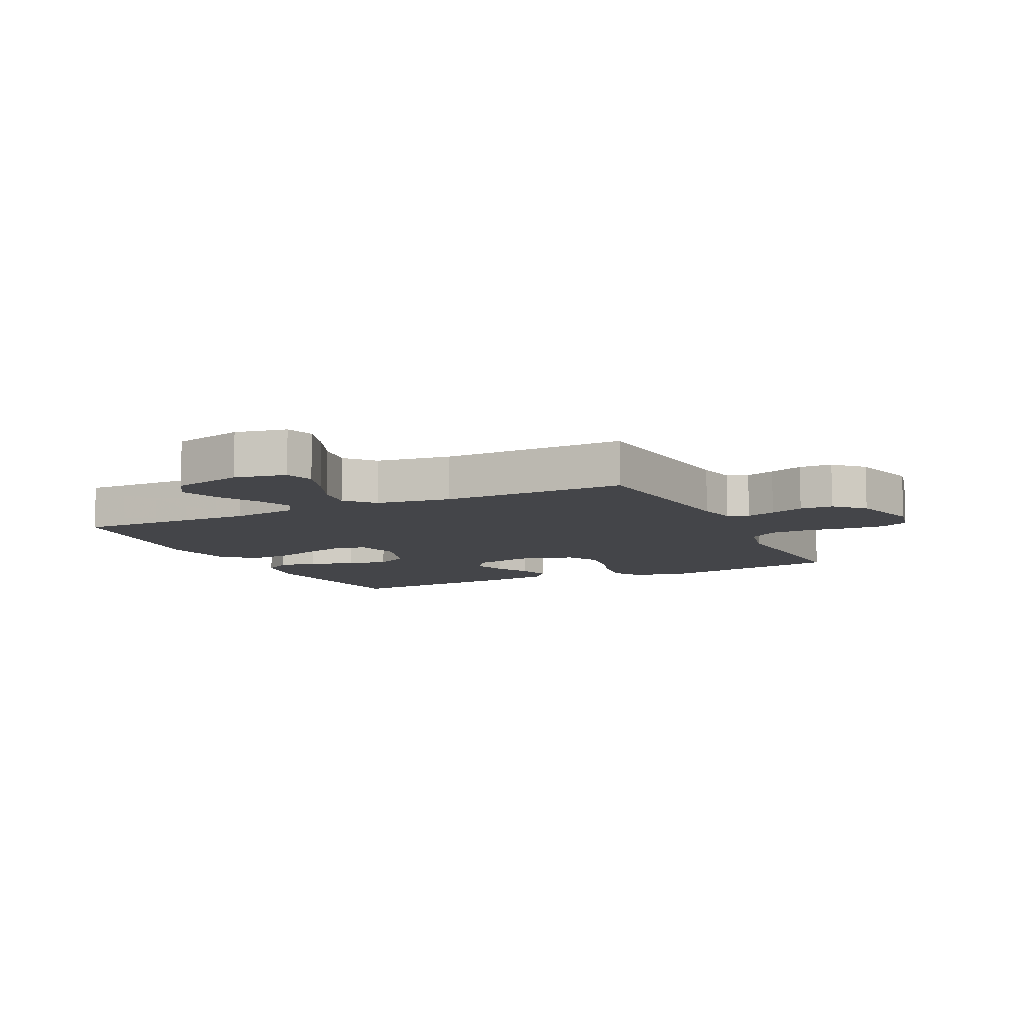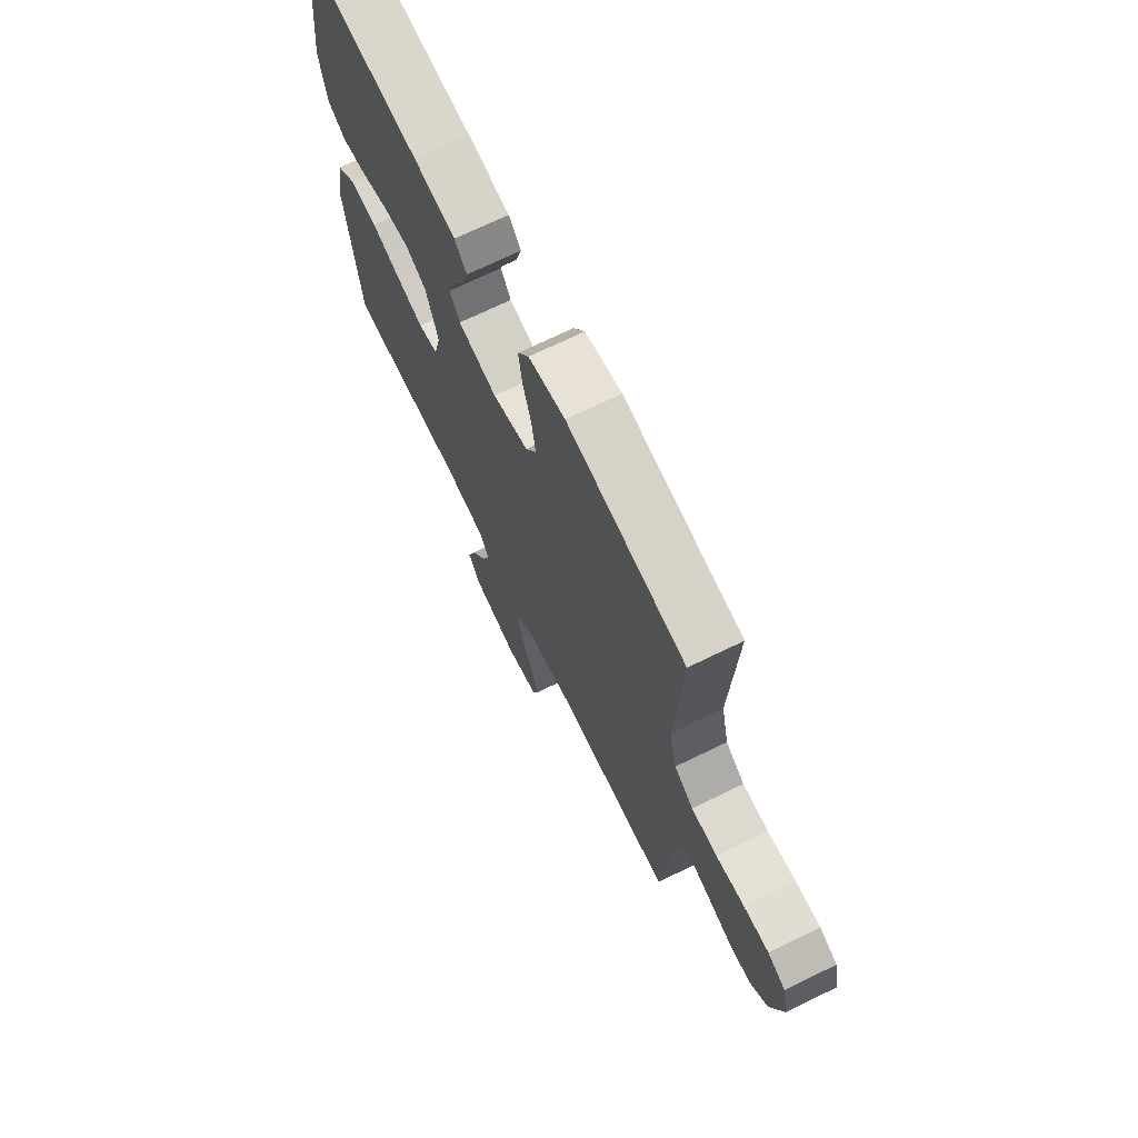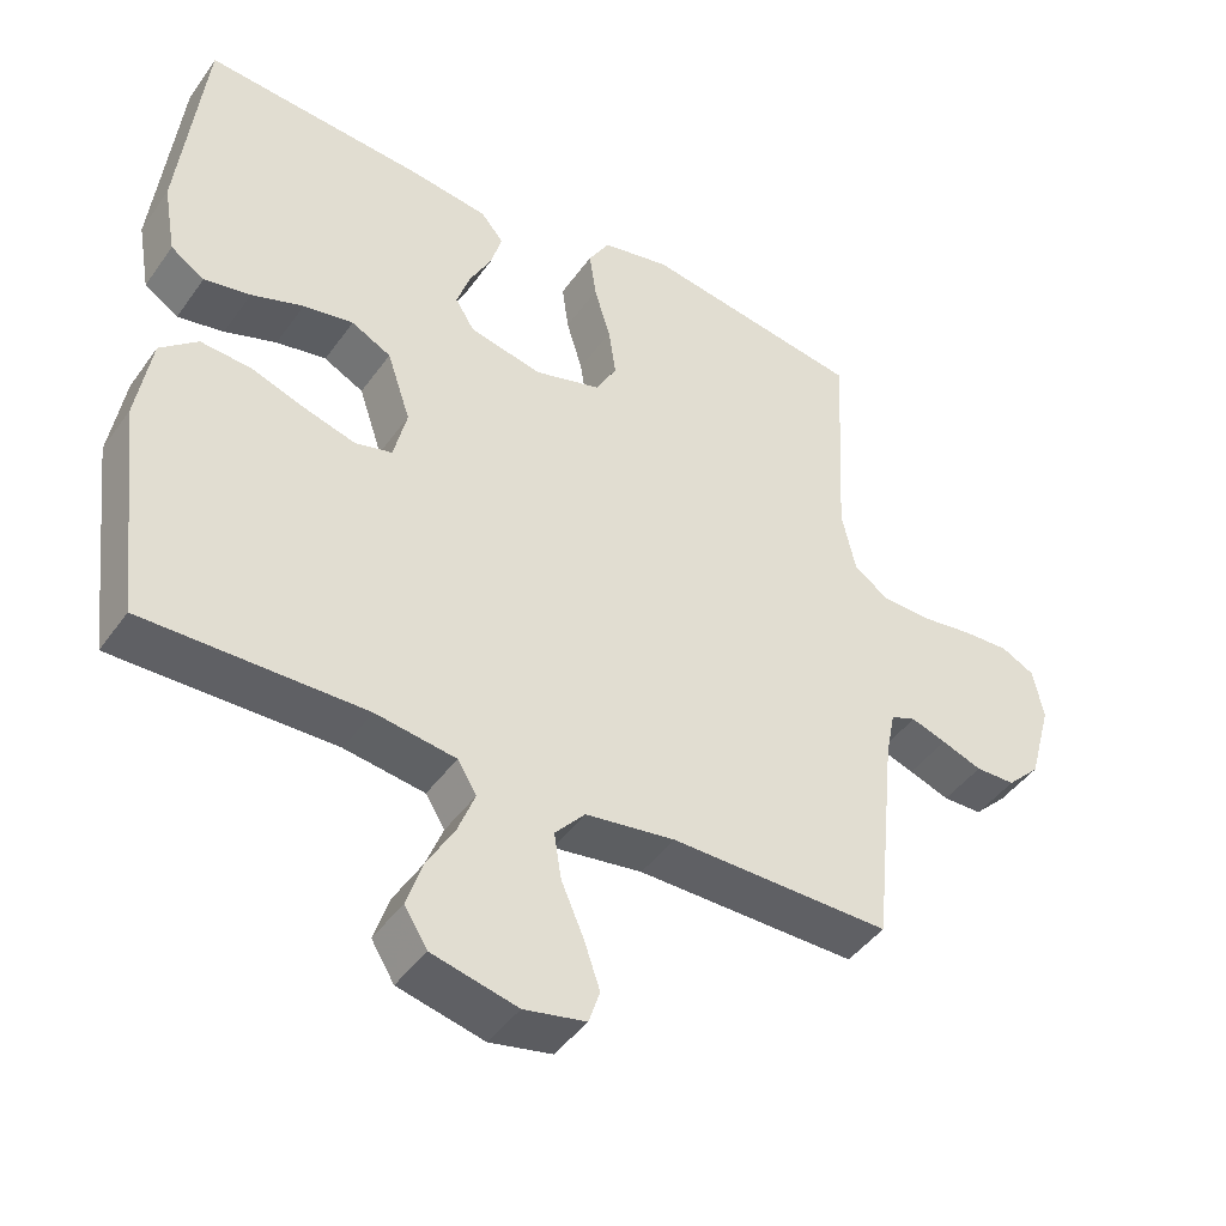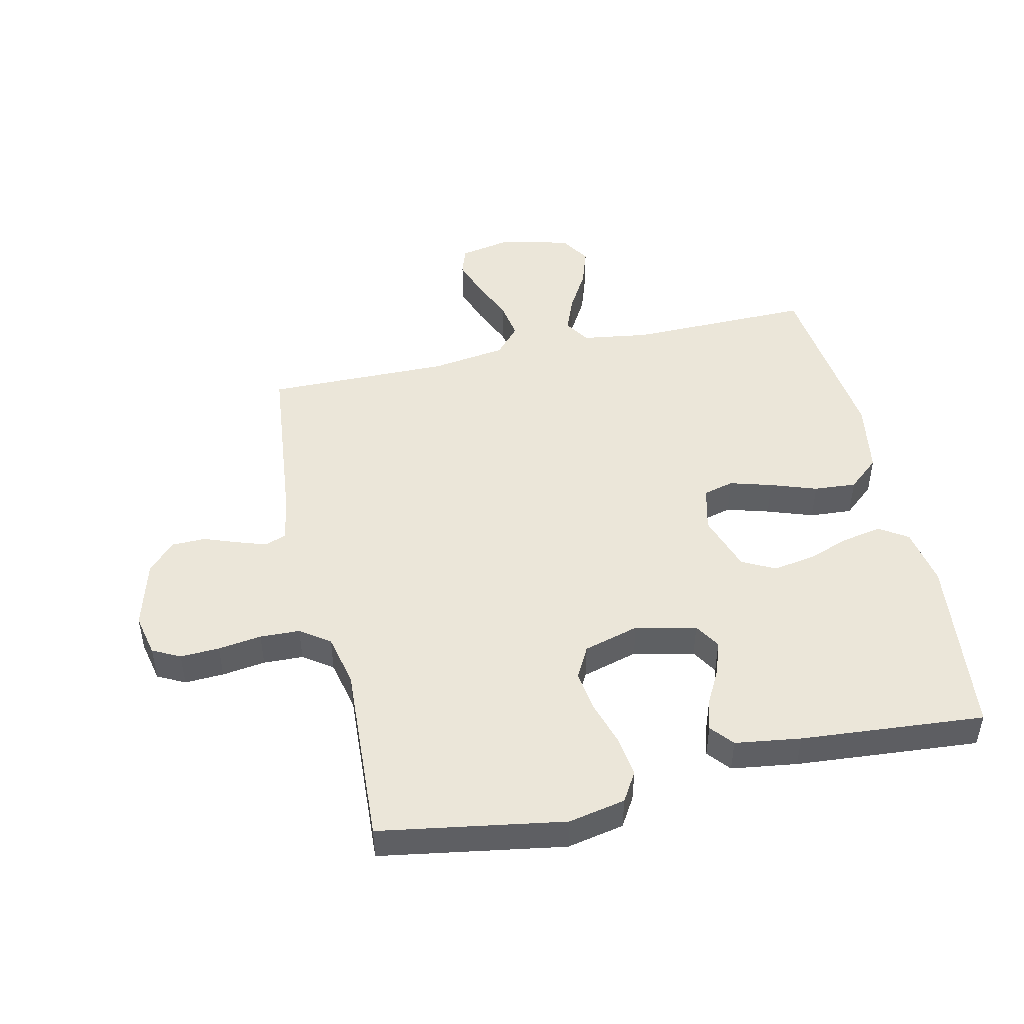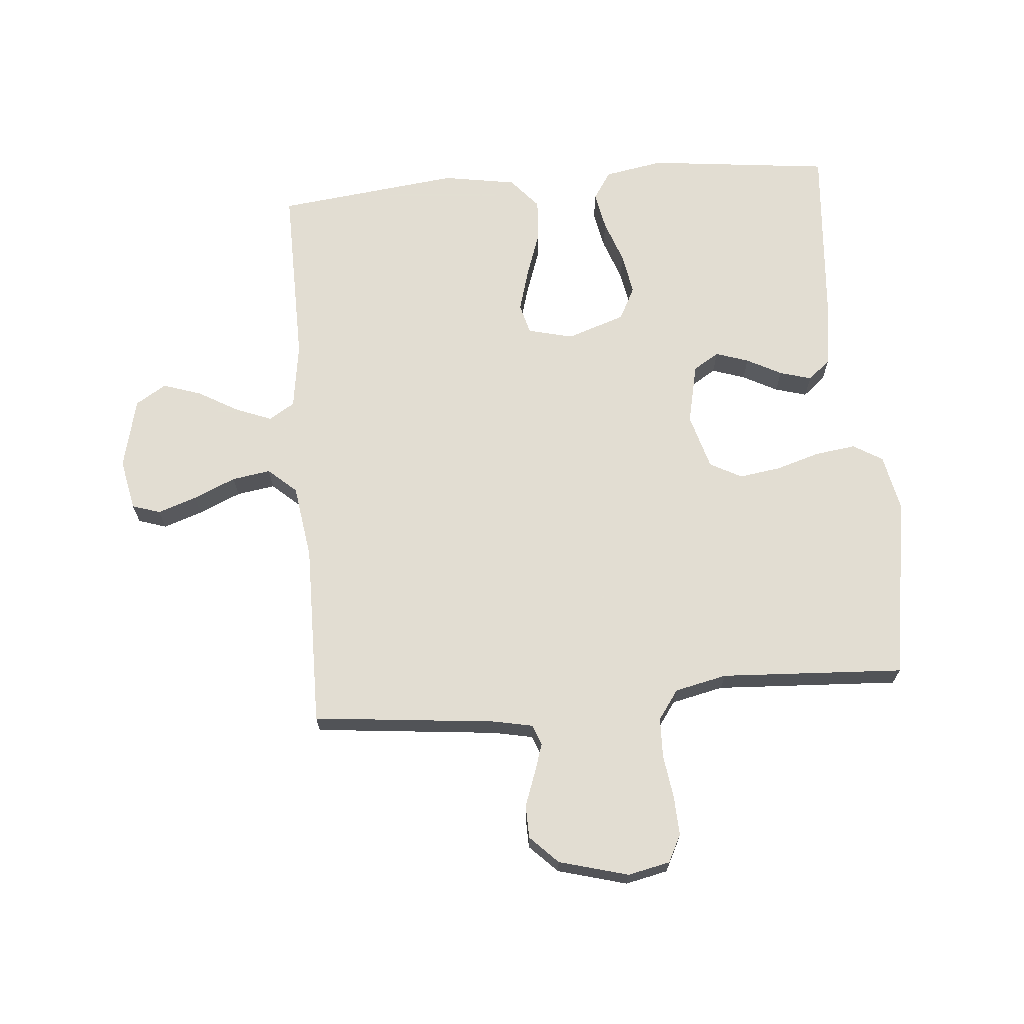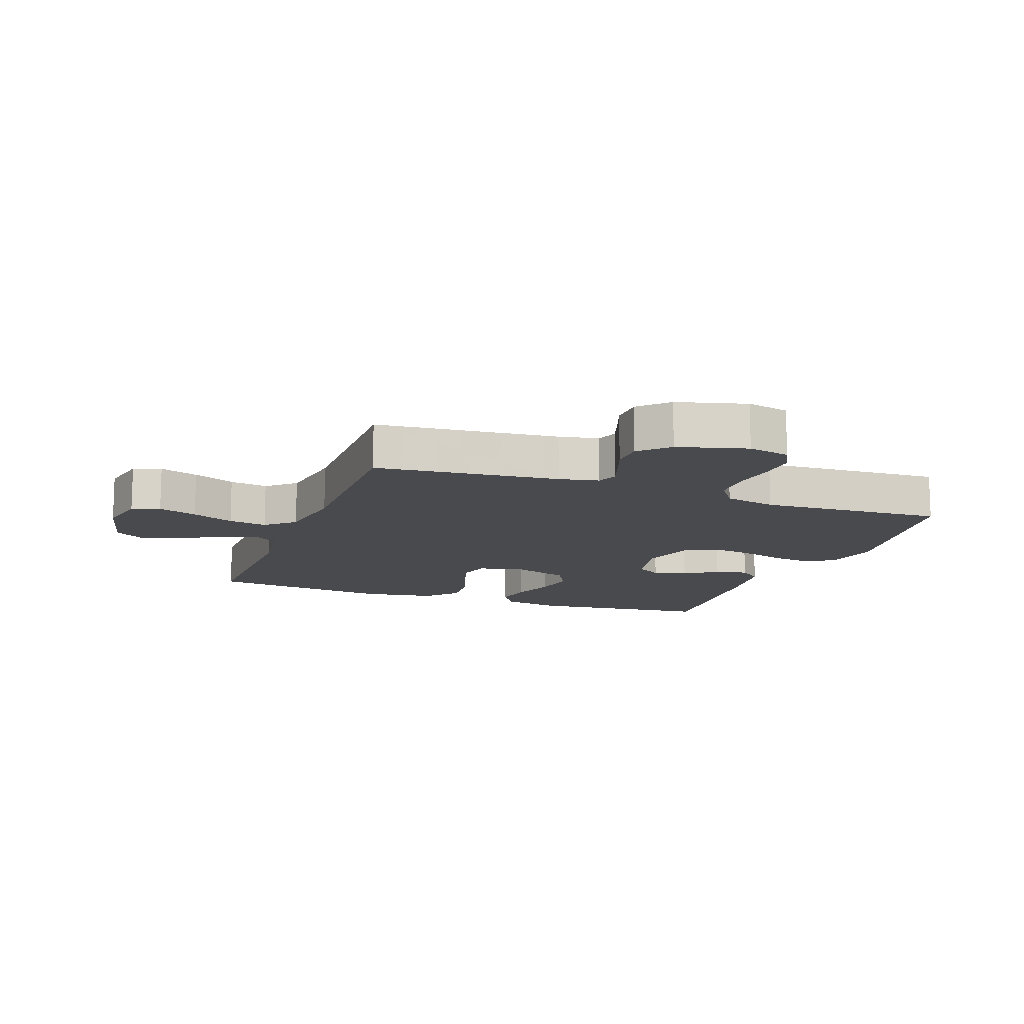
<metadata>
{"format":"obj","ext":"obj","renderer":"f3d","projection":"perspective","resolution":1024,"background":"white","views":[{"elev":-9.0,"azim":-154.2,"up":"+Y"},{"elev":70.3,"azim":-116.0,"up":"+Z"},{"elev":-44.2,"azim":147.1,"up":"+Z"},{"elev":47.6,"azim":-12.6,"up":"+Y"},{"elev":68.1,"azim":-94.9,"up":"+Y"},{"elev":-12.8,"azim":-110.2,"up":"+Y"}]}
</metadata>
<code>
v -0.5 0.07 0.5
v -0.2 0.07 0.549
v -0.107 0.07 0.53
v -0.078 0.07 0.482
v -0.087 0.07 0.416
v -0.109 0.07 0.343
v -0.119 0.07 0.275
v -0.091 0.07 0.223
v 0 0.07 0.197
v 0.099 0.07 0.219
v 0.125 0.07 0.261
v 0.107 0.07 0.315
v 0.077 0.07 0.372
v 0.062 0.07 0.424
v 0.093 0.07 0.461
v 0.2 0.07 0.476
v 0.5 0.07 0.5
v 0.534 0.07 0.2
v 0.517 0.07 0.104
v 0.471 0.07 0.074
v 0.408 0.07 0.086
v 0.337 0.07 0.111
v 0.269 0.07 0.123
v 0.215 0.07 0.095
v 0.183 0.07 0
v 0.201 0.07 -0.074
v 0.251 0.07 -0.087
v 0.32 0.07 -0.067
v 0.395 0.07 -0.041
v 0.464 0.07 -0.036
v 0.515 0.07 -0.08
v 0.535 0.07 -0.2
v 0.5 0.07 -0.5
v 0.2 0.07 -0.496
v 0.091 0.07 -0.512
v 0.065 0.07 -0.554
v 0.088 0.07 -0.613
v 0.126 0.07 -0.679
v 0.147 0.07 -0.742
v 0.116 0.07 -0.792
v 0 0.07 -0.82
v -0.084 0.07 -0.803
v -0.099 0.07 -0.757
v -0.077 0.07 -0.693
v -0.047 0.07 -0.624
v -0.037 0.07 -0.561
v -0.078 0.07 -0.515
v -0.2 0.07 -0.497
v -0.5 0.07 -0.5
v -0.531 0.07 -0.2
v -0.544 0.07 -0.136
v -0.578 0.07 -0.123
v -0.626 0.07 -0.139
v -0.681 0.07 -0.159
v -0.735 0.07 -0.158
v -0.78 0.07 -0.113
v -0.811 0.07 0
v -0.796 0.07 0.069
v -0.751 0.07 0.092
v -0.687 0.07 0.089
v -0.616 0.07 0.079
v -0.551 0.07 0.081
v -0.503 0.07 0.115
v -0.484 0.07 0.2
v -0.5 0 0.5
v -0.2 0 0.549
v -0.107 0 0.53
v -0.078 0 0.482
v -0.087 0 0.416
v -0.109 0 0.343
v -0.119 0 0.275
v -0.091 0 0.223
v 0 0 0.197
v 0.099 0 0.219
v 0.125 0 0.261
v 0.107 0 0.315
v 0.077 0 0.372
v 0.062 0 0.424
v 0.093 0 0.461
v 0.2 0 0.476
v 0.5 0 0.5
v 0.534 0 0.2
v 0.517 0 0.104
v 0.471 0 0.074
v 0.408 0 0.086
v 0.337 0 0.111
v 0.269 0 0.123
v 0.215 0 0.095
v 0.183 0 0
v 0.201 0 -0.074
v 0.251 0 -0.087
v 0.32 0 -0.067
v 0.395 0 -0.041
v 0.464 0 -0.036
v 0.515 0 -0.08
v 0.535 0 -0.2
v 0.5 0 -0.5
v 0.2 0 -0.496
v 0.091 0 -0.512
v 0.065 0 -0.554
v 0.088 0 -0.613
v 0.126 0 -0.679
v 0.147 0 -0.742
v 0.116 0 -0.792
v 0 0 -0.82
v -0.084 0 -0.803
v -0.099 0 -0.757
v -0.077 0 -0.693
v -0.047 0 -0.624
v -0.037 0 -0.561
v -0.078 0 -0.515
v -0.2 0 -0.497
v -0.5 0 -0.5
v -0.531 0 -0.2
v -0.544 0 -0.136
v -0.578 0 -0.123
v -0.626 0 -0.139
v -0.681 0 -0.159
v -0.735 0 -0.158
v -0.78 0 -0.113
v -0.811 0 0
v -0.796 0 0.069
v -0.751 0 0.092
v -0.687 0 0.089
v -0.616 0 0.079
v -0.551 0 0.081
v -0.503 0 0.115
v -0.484 0 0.2
f 58 59 60 61
f 58 61 62
f 57 58 62
f 56 57 62
f 53 54 55 56
f 52 53 56 62
f 51 52 62 63
f 48 49 50
f 47 48 50 51
f 42 43 44 45
f 40 41 42 45
f 40 45 46
f 37 38 39 40
f 36 37 40 46
f 35 36 46 47
f 31 32 33 34
f 28 29 30 31
f 27 28 31 34
f 26 27 34 35
f 19 20 21 22
f 19 22 23
f 18 19 23
f 17 18 23
f 16 17 23 24
f 12 13 14 15
f 11 12 15 16
f 3 4 5 6
f 3 6 7
f 64 1 2 3
f 64 3 7
f 63 64 7 8
f 51 63 8 9
f 47 51 9 10
f 25 26 35 47
f 25 47 10 11
f 11 16 24 25
f 125 124 123 122
f 126 125 122
f 126 122 121
f 126 121 120
f 120 119 118 117
f 126 120 117 116
f 127 126 116 115
f 114 113 112
f 115 114 112 111
f 109 108 107 106
f 109 106 105 104
f 110 109 104
f 104 103 102 101
f 110 104 101 100
f 111 110 100 99
f 98 97 96 95
f 95 94 93 92
f 98 95 92 91
f 99 98 91 90
f 86 85 84 83
f 87 86 83
f 87 83 82
f 87 82 81
f 88 87 81 80
f 79 78 77 76
f 80 79 76 75
f 70 69 68 67
f 71 70 67
f 67 66 65 128
f 71 67 128
f 72 71 128 127
f 73 72 127 115
f 74 73 115 111
f 111 99 90 89
f 75 74 111 89
f 89 88 80 75
f 1 65 66 2
f 2 66 67 3
f 3 67 68 4
f 4 68 69 5
f 5 69 70 6
f 6 70 71 7
f 7 71 72 8
f 8 72 73 9
f 9 73 74 10
f 10 74 75 11
f 11 75 76 12
f 12 76 77 13
f 13 77 78 14
f 14 78 79 15
f 15 79 80 16
f 16 80 81 17
f 17 81 82 18
f 18 82 83 19
f 19 83 84 20
f 20 84 85 21
f 21 85 86 22
f 22 86 87 23
f 23 87 88 24
f 24 88 89 25
f 25 89 90 26
f 26 90 91 27
f 27 91 92 28
f 28 92 93 29
f 29 93 94 30
f 30 94 95 31
f 31 95 96 32
f 32 96 97 33
f 33 97 98 34
f 34 98 99 35
f 35 99 100 36
f 36 100 101 37
f 37 101 102 38
f 38 102 103 39
f 39 103 104 40
f 40 104 105 41
f 41 105 106 42
f 42 106 107 43
f 43 107 108 44
f 44 108 109 45
f 45 109 110 46
f 46 110 111 47
f 47 111 112 48
f 48 112 113 49
f 49 113 114 50
f 50 114 115 51
f 51 115 116 52
f 52 116 117 53
f 53 117 118 54
f 54 118 119 55
f 55 119 120 56
f 56 120 121 57
f 57 121 122 58
f 58 122 123 59
f 59 123 124 60
f 60 124 125 61
f 61 125 126 62
f 62 126 127 63
f 63 127 128 64
f 64 128 65 1

</code>
